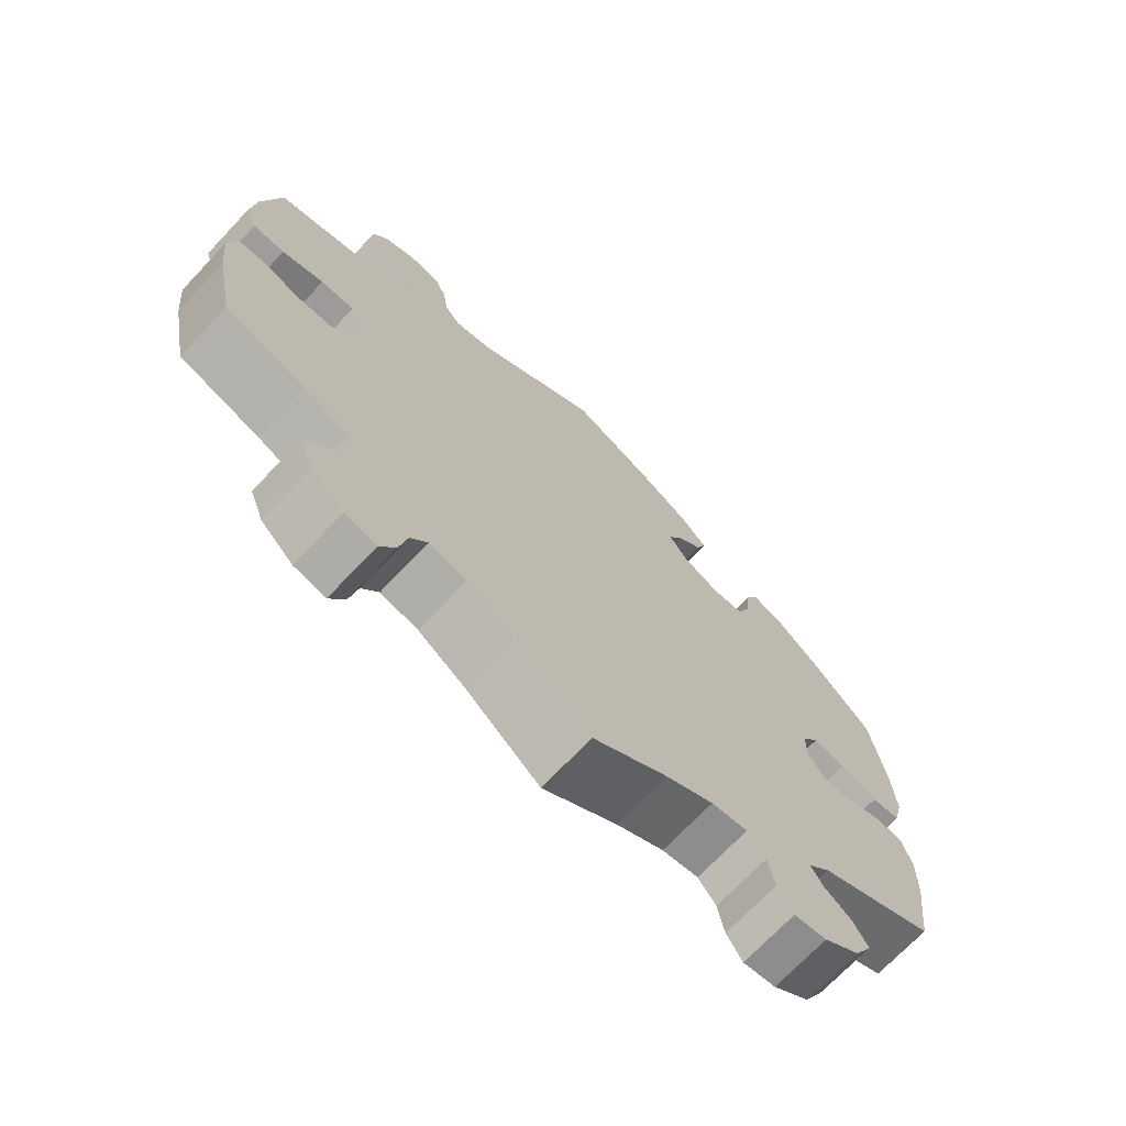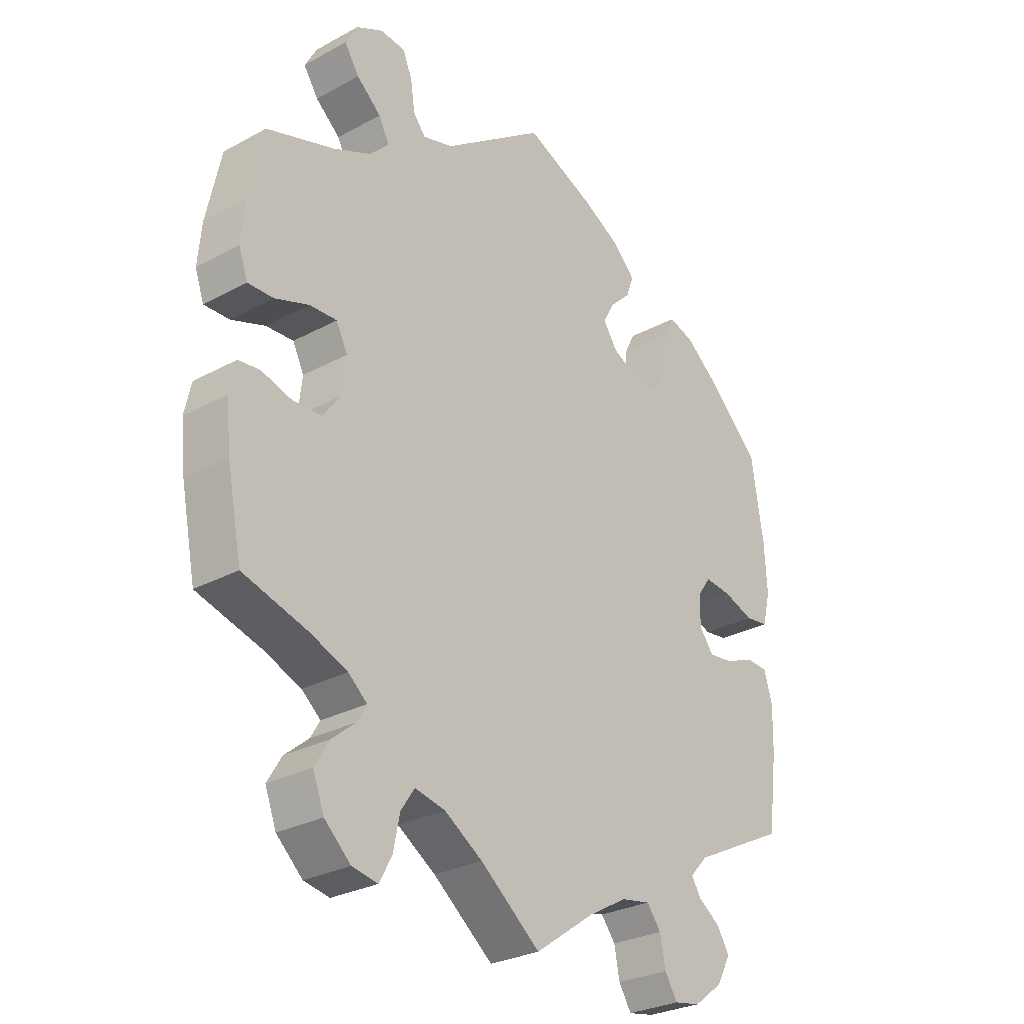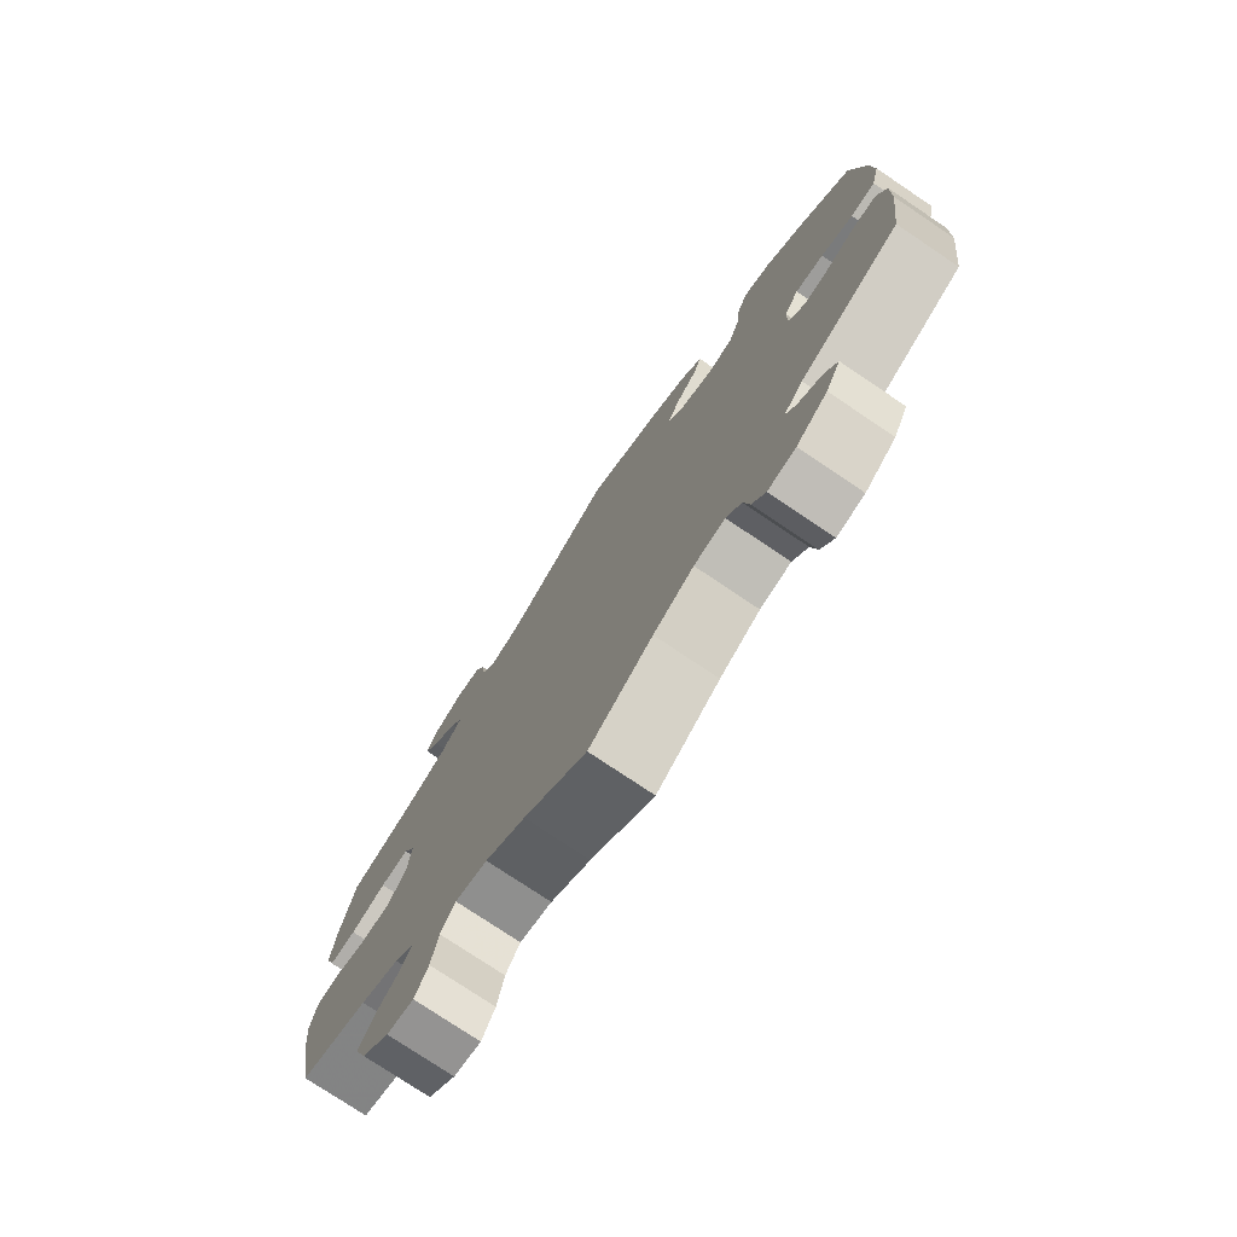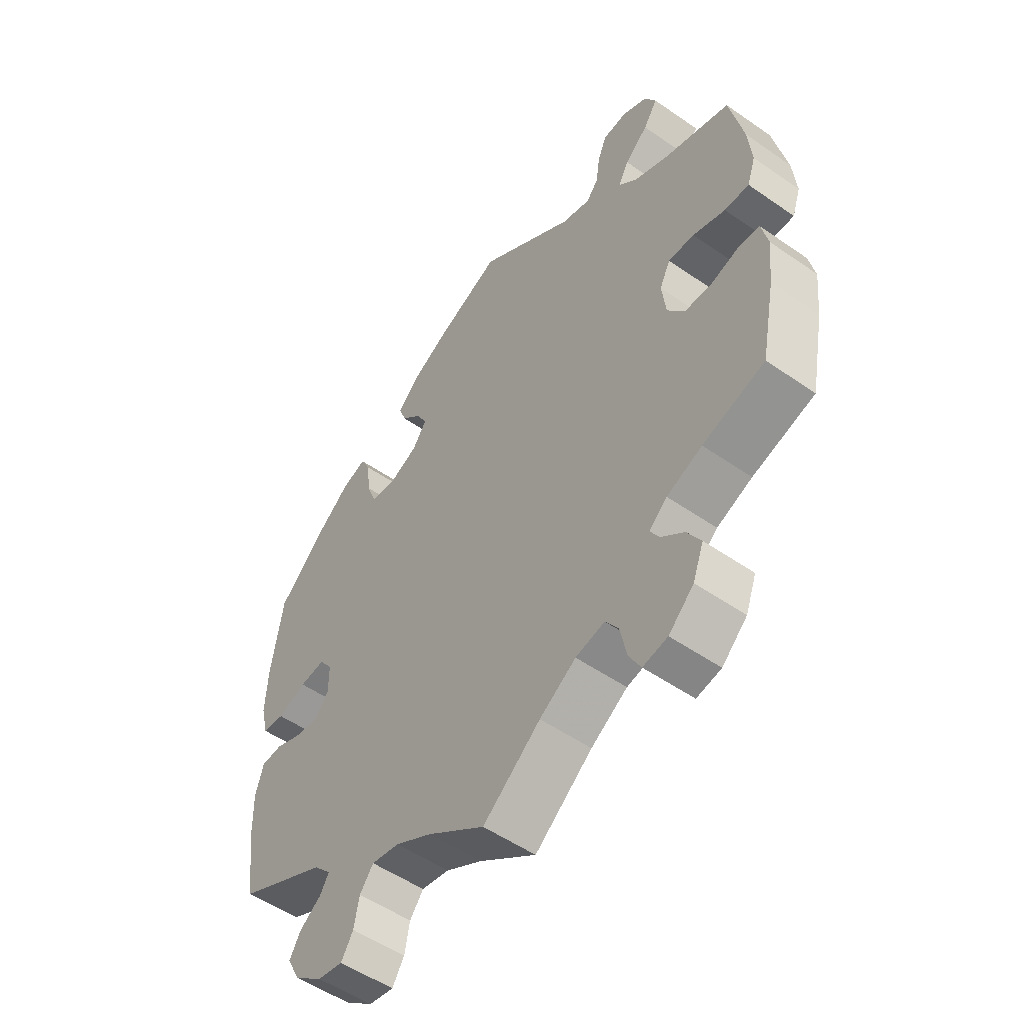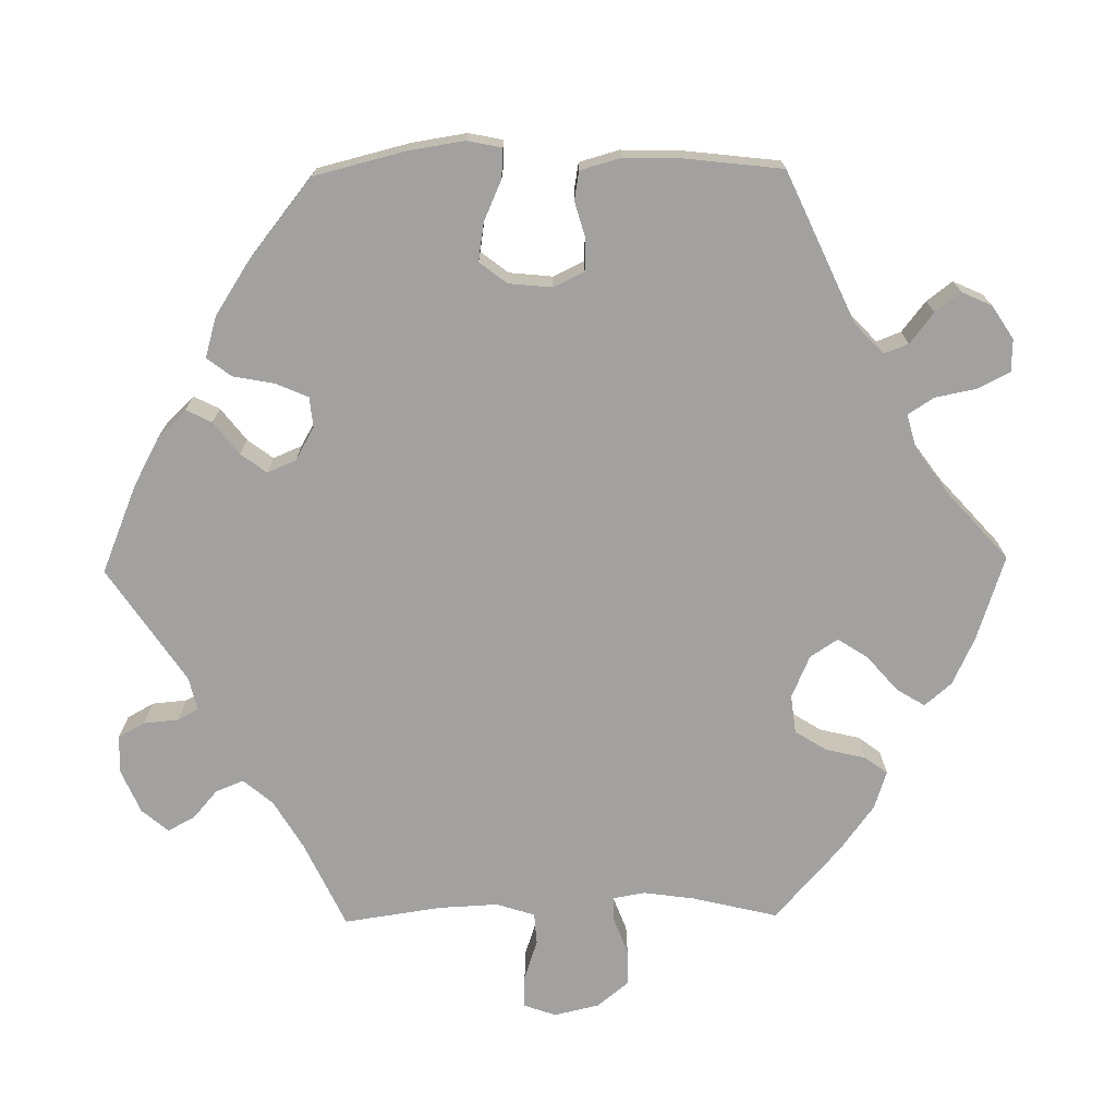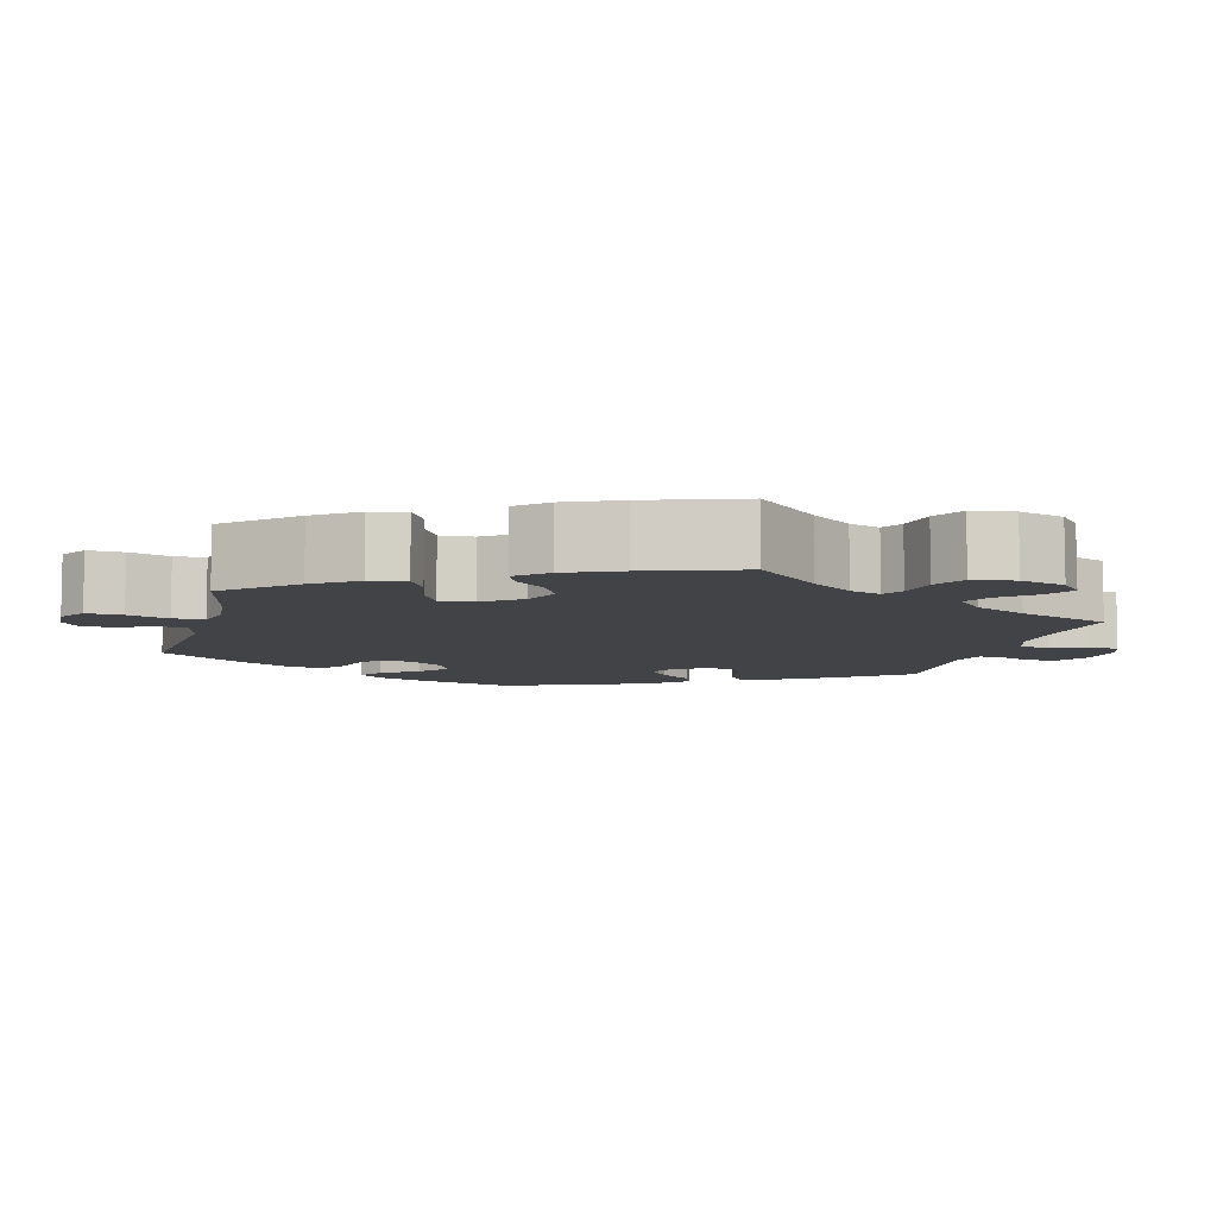
<metadata>
{"format":"obj","ext":"obj","renderer":"f3d","projection":"perspective","resolution":1024,"background":"white","views":[{"elev":-71.4,"azim":136.5,"up":"+Z"},{"elev":-28.4,"azim":129.3,"up":"+Z"},{"elev":-76.5,"azim":-123.9,"up":"+Z"},{"elev":-53.0,"azim":53.3,"up":"+Z"},{"elev":-72.2,"azim":-29.1,"up":"+Y"},{"elev":-7.5,"azim":105.3,"up":"+Y"}]}
</metadata>
<code>
v -0.101 0.07 -0.507
v -0.165 0.07 -0.471
v -0.214 0.07 -0.462
v -0.238 0.07 -0.493
v -0.247 0.07 -0.54
v -0.268 0.07 -0.574
v -0.312 0.07 -0.566
v -0.361 0.07 -0.529
v -0.384 0.07 -0.486
v -0.364 0.07 -0.452
v -0.327 0.07 -0.426
v -0.311 0.07 -0.4
v -0.341 0.07 -0.368
v -0.5 0.07 -0.289
v -0.516 0.07 -0.167
v -0.518 0.07 -0.095
v -0.504 0.07 -0.047
v -0.467 0.07 -0.045
v -0.418 0.07 -0.065
v -0.377 0.07 -0.07
v -0.353 0.07 -0.038
v -0.353 0.07 0.011
v -0.376 0.07 0.043
v -0.421 0.07 0.038
v -0.472 0.07 0.02
v -0.511 0.07 0.025
v -0.524 0.07 0.078
v -0.52 0.07 0.157
v -0.5 0.07 0.289
v -0.412 0.07 0.374
v -0.356 0.07 0.419
v -0.313 0.07 0.433
v -0.296 0.07 0.399
v -0.29 0.07 0.342
v -0.272 0.07 0.296
v -0.228 0.07 0.29
v -0.177 0.07 0.313
v -0.152 0.07 0.349
v -0.171 0.07 0.385
v -0.206 0.07 0.419
v -0.219 0.07 0.454
v -0.182 0.07 0.492
v -0.116 0.07 0.528
v 0 0.07 0.578
v 0.172 0.07 0.455
v 0.223 0.07 0.44
v 0.244 0.07 0.466
v 0.251 0.07 0.515
v 0.267 0.07 0.553
v 0.309 0.07 0.557
v 0.354 0.07 0.534
v 0.374 0.07 0.497
v 0.349 0.07 0.459
v 0.308 0.07 0.423
v 0.29 0.07 0.388
v 0.323 0.07 0.355
v 0.387 0.07 0.326
v 0.5 0.07 0.289
v 0.524 0.07 0.176
v 0.53 0.07 0.109
v 0.515 0.07 0.066
v 0.472 0.07 0.067
v 0.415 0.07 0.087
v 0.369 0.07 0.089
v 0.35 0.07 0.051
v 0.357 0.07 -0.008
v 0.387 0.07 -0.048
v 0.435 0.07 -0.05
v 0.486 0.07 -0.035
v 0.522 0.07 -0.039
v 0.533 0.07 -0.089
v 0.525 0.07 -0.164
v 0.5 0.07 -0.289
v 0.391 0.07 -0.321
v 0.329 0.07 -0.346
v 0.297 0.07 -0.373
v 0.313 0.07 -0.4
v 0.353 0.07 -0.433
v 0.377 0.07 -0.473
v 0.358 0.07 -0.523
v 0.314 0.07 -0.564
v 0.271 0.07 -0.572
v 0.25 0.07 -0.534
v 0.239 0.07 -0.48
v 0.216 0.07 -0.446
v 0.165 0.07 -0.457
v 0.101 0.07 -0.498
v 0 0.07 -0.578
v -0.101 0 -0.507
v -0.165 0 -0.471
v -0.214 0 -0.462
v -0.238 0 -0.493
v -0.247 0 -0.54
v -0.268 0 -0.574
v -0.312 0 -0.566
v -0.361 0 -0.529
v -0.384 0 -0.486
v -0.364 0 -0.452
v -0.327 0 -0.426
v -0.311 0 -0.4
v -0.341 0 -0.368
v -0.5 0 -0.289
v -0.516 0 -0.167
v -0.518 0 -0.095
v -0.504 0 -0.047
v -0.467 0 -0.045
v -0.418 0 -0.065
v -0.377 0 -0.07
v -0.353 0 -0.038
v -0.353 0 0.011
v -0.376 0 0.043
v -0.421 0 0.038
v -0.472 0 0.02
v -0.511 0 0.025
v -0.524 0 0.078
v -0.52 0 0.157
v -0.5 0 0.289
v -0.412 0 0.374
v -0.356 0 0.419
v -0.313 0 0.433
v -0.296 0 0.399
v -0.29 0 0.342
v -0.272 0 0.296
v -0.228 0 0.29
v -0.177 0 0.313
v -0.152 0 0.349
v -0.171 0 0.385
v -0.206 0 0.419
v -0.219 0 0.454
v -0.182 0 0.492
v -0.116 0 0.528
v 0 0 0.578
v 0.172 0 0.455
v 0.223 0 0.44
v 0.244 0 0.466
v 0.251 0 0.515
v 0.267 0 0.553
v 0.309 0 0.557
v 0.354 0 0.534
v 0.374 0 0.497
v 0.349 0 0.459
v 0.308 0 0.423
v 0.29 0 0.388
v 0.323 0 0.355
v 0.387 0 0.326
v 0.5 0 0.289
v 0.524 0 0.176
v 0.53 0 0.109
v 0.515 0 0.066
v 0.472 0 0.067
v 0.415 0 0.087
v 0.369 0 0.089
v 0.35 0 0.051
v 0.357 0 -0.008
v 0.387 0 -0.048
v 0.435 0 -0.05
v 0.486 0 -0.035
v 0.522 0 -0.039
v 0.533 0 -0.089
v 0.525 0 -0.164
v 0.5 0 -0.289
v 0.391 0 -0.321
v 0.329 0 -0.346
v 0.297 0 -0.373
v 0.313 0 -0.4
v 0.353 0 -0.433
v 0.377 0 -0.473
v 0.358 0 -0.523
v 0.314 0 -0.564
v 0.271 0 -0.572
v 0.25 0 -0.534
v 0.239 0 -0.48
v 0.216 0 -0.446
v 0.165 0 -0.457
v 0.101 0 -0.498
v 0 0 -0.578
f 87 88 1
f 86 87 1 2
f 85 86 2 3
f 81 82 83 84
f 81 84 85
f 80 81 85
f 77 78 79 80
f 76 77 80 85
f 71 72 73 74
f 71 74 75
f 68 69 70 71
f 67 68 71 75
f 66 67 75 76
f 60 61 62 63
f 60 63 64
f 57 58 59 60
f 56 57 60 64
f 55 56 64 65
f 51 52 53 54
f 51 54 55
f 50 51 55
f 47 48 49 50
f 47 50 55
f 46 47 55 65
f 42 43 44 45
f 39 40 41 42
f 38 39 42 45
f 37 38 45 46
f 31 32 33 34
f 31 34 35
f 30 31 35
f 29 30 35
f 28 29 35 36
f 24 25 26 27
f 23 24 27 28
f 16 17 18 19
f 16 19 20
f 13 14 15 16
f 12 13 16 20
f 8 9 10 11
f 8 11 12
f 7 8 12
f 4 5 6 7
f 3 4 7 12
f 23 28 36 37
f 22 23 37 46
f 21 22 46 65
f 65 66 76 85
f 20 21 65 85
f 3 12 20 85
f 89 176 175
f 90 89 175 174
f 91 90 174 173
f 172 171 170 169
f 173 172 169
f 173 169 168
f 168 167 166 165
f 173 168 165 164
f 162 161 160 159
f 163 162 159
f 159 158 157 156
f 163 159 156 155
f 164 163 155 154
f 151 150 149 148
f 152 151 148
f 148 147 146 145
f 152 148 145 144
f 153 152 144 143
f 142 141 140 139
f 143 142 139
f 143 139 138
f 138 137 136 135
f 143 138 135
f 153 143 135 134
f 133 132 131 130
f 130 129 128 127
f 133 130 127 126
f 134 133 126 125
f 122 121 120 119
f 123 122 119
f 123 119 118
f 123 118 117
f 124 123 117 116
f 115 114 113 112
f 116 115 112 111
f 107 106 105 104
f 108 107 104
f 104 103 102 101
f 108 104 101 100
f 99 98 97 96
f 100 99 96
f 100 96 95
f 95 94 93 92
f 100 95 92 91
f 125 124 116 111
f 134 125 111 110
f 153 134 110 109
f 173 164 154 153
f 173 153 109 108
f 173 108 100 91
f 1 89 90 2
f 2 90 91 3
f 3 91 92 4
f 4 92 93 5
f 5 93 94 6
f 6 94 95 7
f 7 95 96 8
f 8 96 97 9
f 9 97 98 10
f 10 98 99 11
f 11 99 100 12
f 12 100 101 13
f 13 101 102 14
f 14 102 103 15
f 15 103 104 16
f 16 104 105 17
f 17 105 106 18
f 18 106 107 19
f 19 107 108 20
f 20 108 109 21
f 21 109 110 22
f 22 110 111 23
f 23 111 112 24
f 24 112 113 25
f 25 113 114 26
f 26 114 115 27
f 27 115 116 28
f 28 116 117 29
f 29 117 118 30
f 30 118 119 31
f 31 119 120 32
f 32 120 121 33
f 33 121 122 34
f 34 122 123 35
f 35 123 124 36
f 36 124 125 37
f 37 125 126 38
f 38 126 127 39
f 39 127 128 40
f 40 128 129 41
f 41 129 130 42
f 42 130 131 43
f 43 131 132 44
f 44 132 133 45
f 45 133 134 46
f 46 134 135 47
f 47 135 136 48
f 48 136 137 49
f 49 137 138 50
f 50 138 139 51
f 51 139 140 52
f 52 140 141 53
f 53 141 142 54
f 54 142 143 55
f 55 143 144 56
f 56 144 145 57
f 57 145 146 58
f 58 146 147 59
f 59 147 148 60
f 60 148 149 61
f 61 149 150 62
f 62 150 151 63
f 63 151 152 64
f 64 152 153 65
f 65 153 154 66
f 66 154 155 67
f 67 155 156 68
f 68 156 157 69
f 69 157 158 70
f 70 158 159 71
f 71 159 160 72
f 72 160 161 73
f 73 161 162 74
f 74 162 163 75
f 75 163 164 76
f 76 164 165 77
f 77 165 166 78
f 78 166 167 79
f 79 167 168 80
f 80 168 169 81
f 81 169 170 82
f 82 170 171 83
f 83 171 172 84
f 84 172 173 85
f 85 173 174 86
f 86 174 175 87
f 87 175 176 88
f 88 176 89 1

</code>
